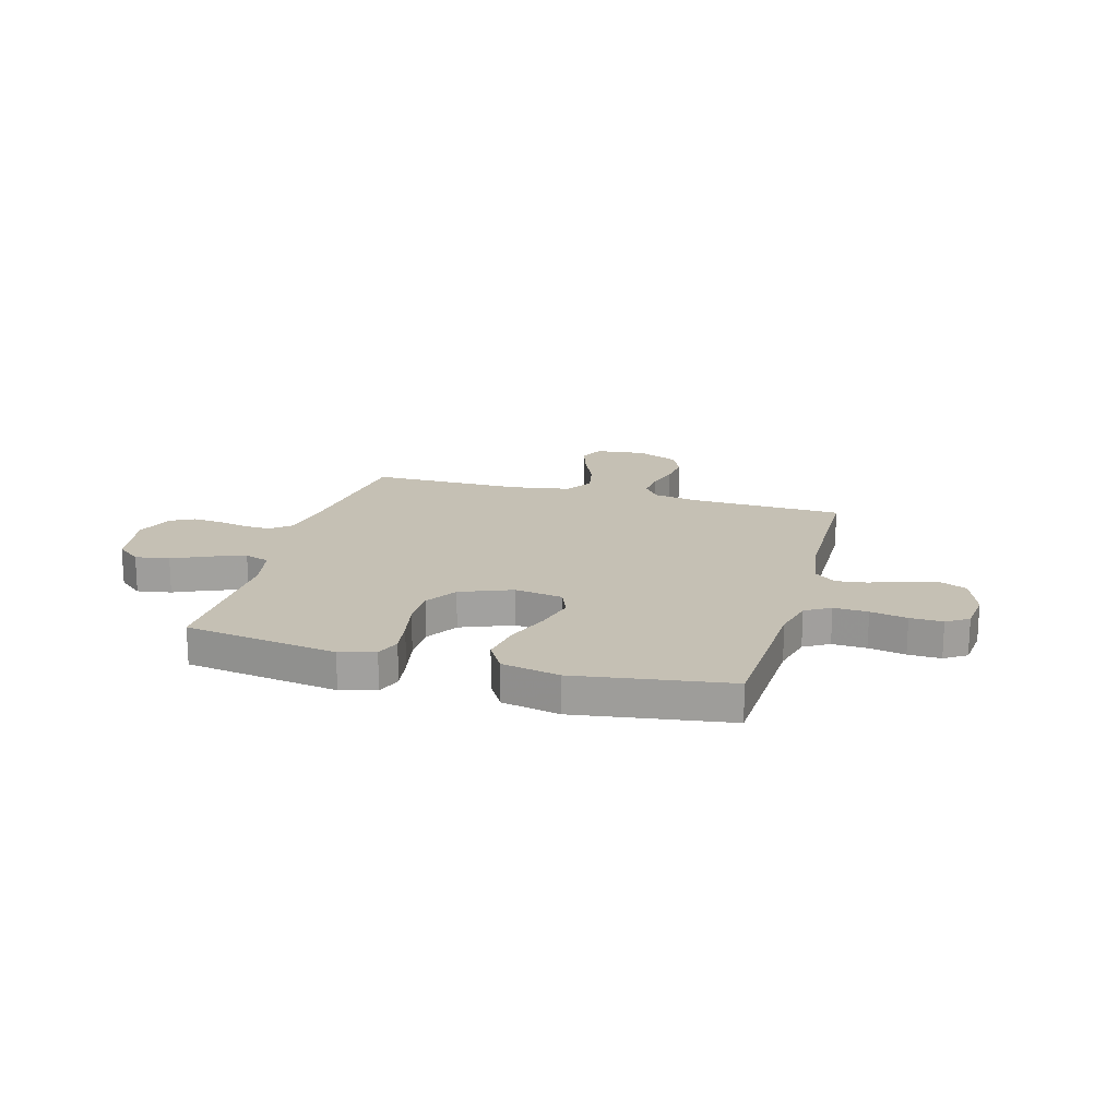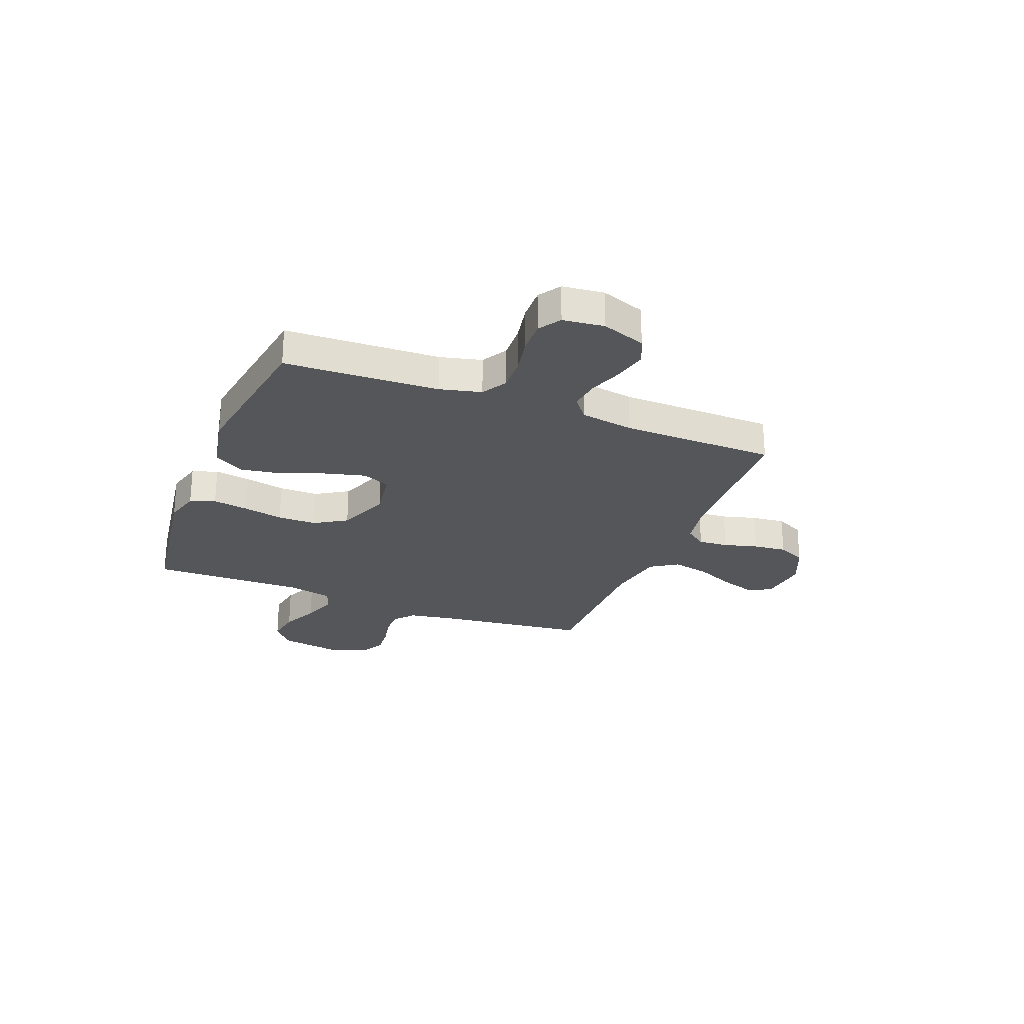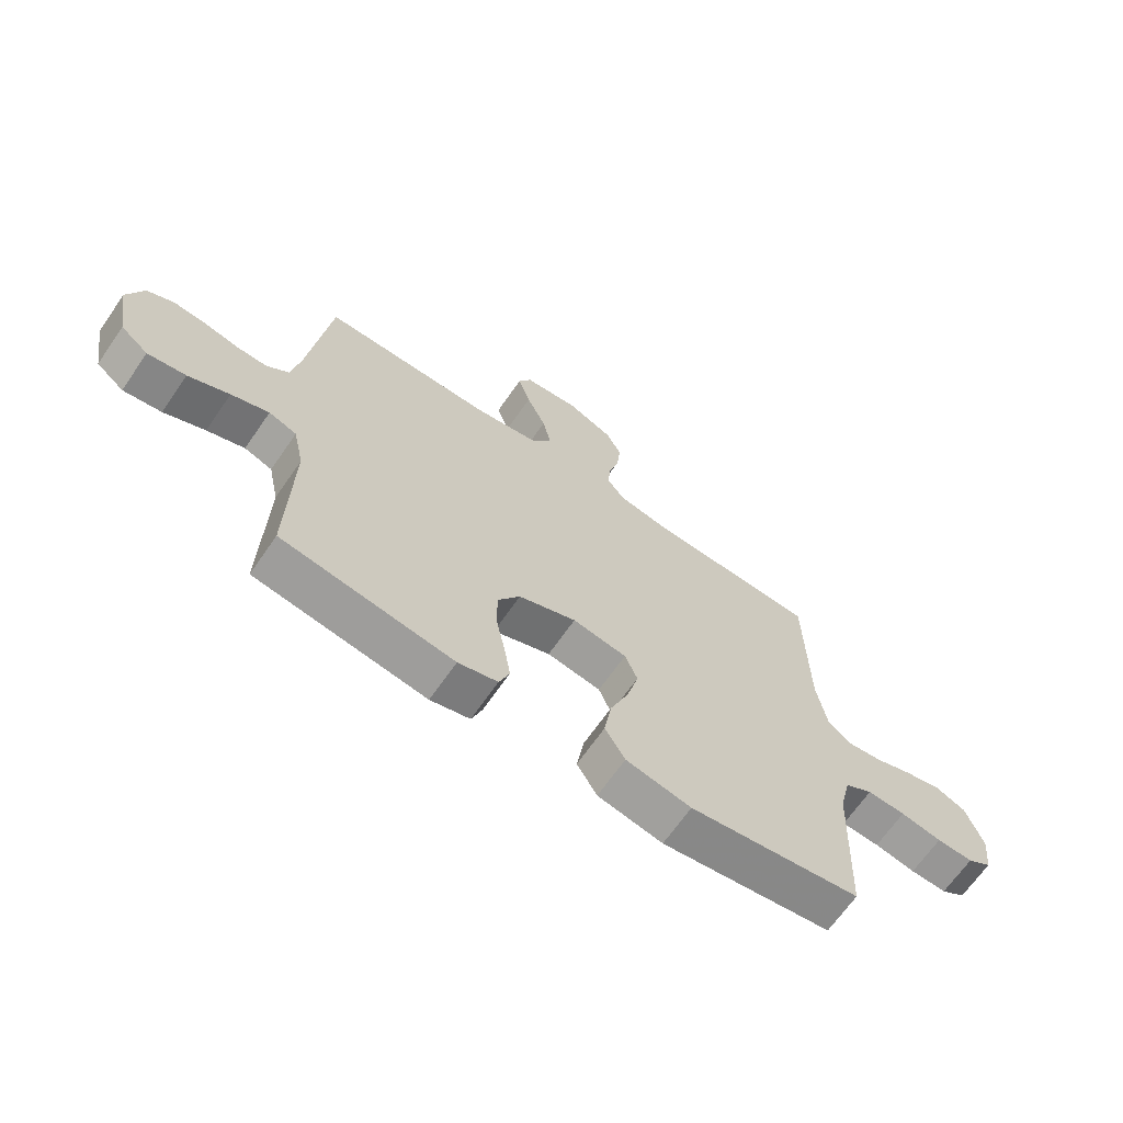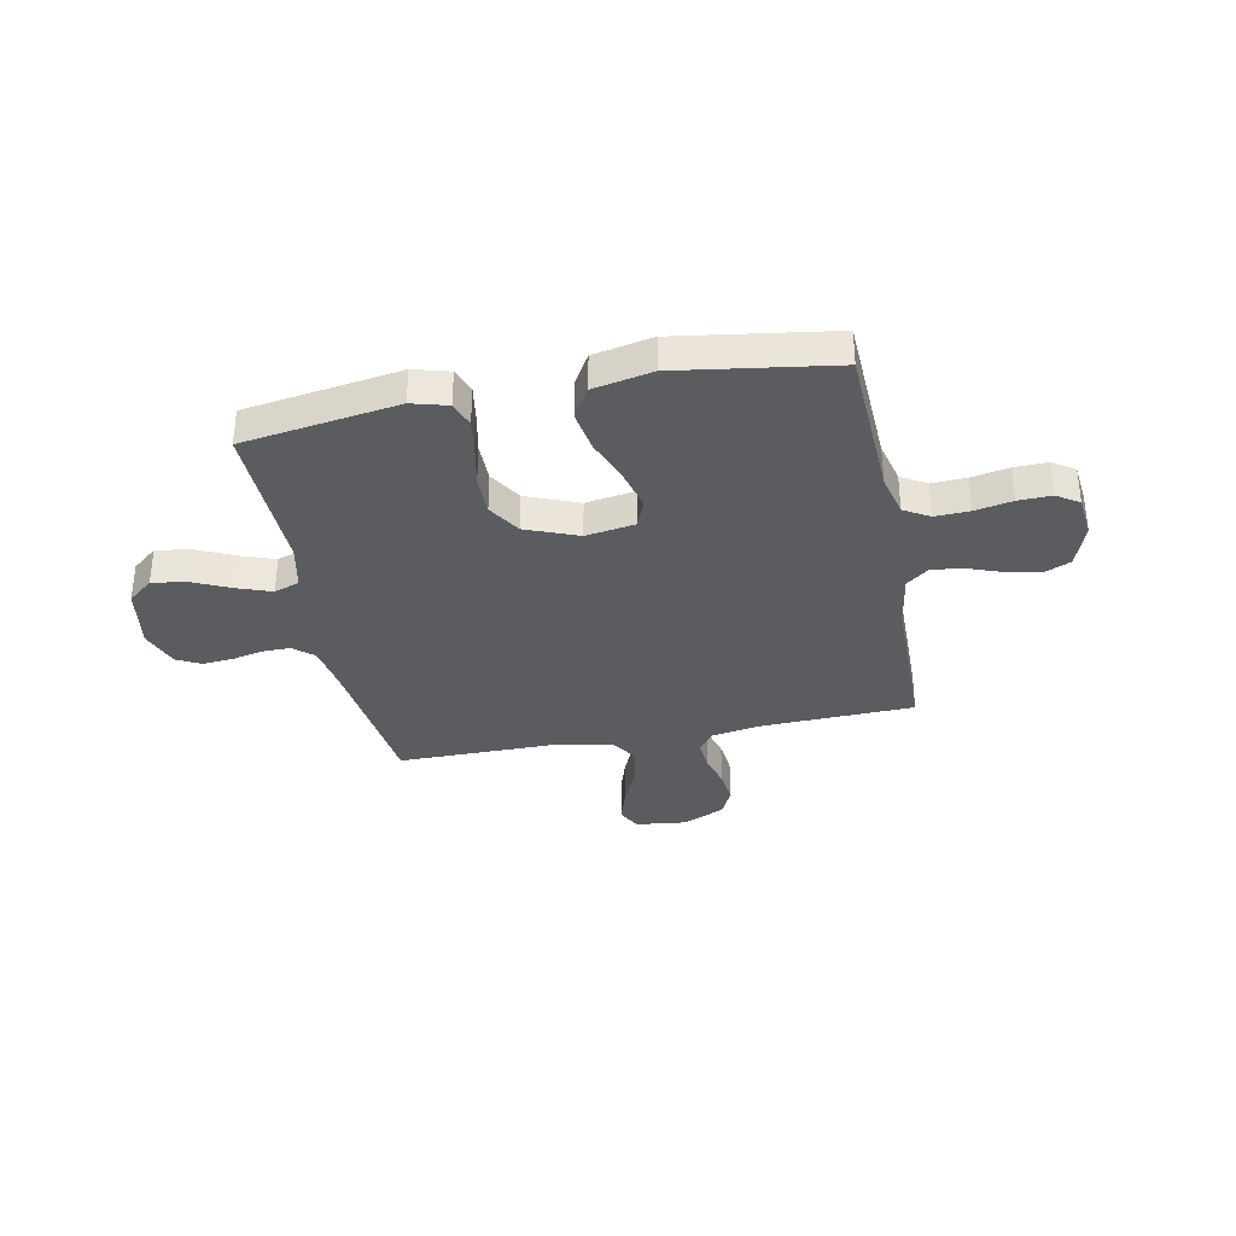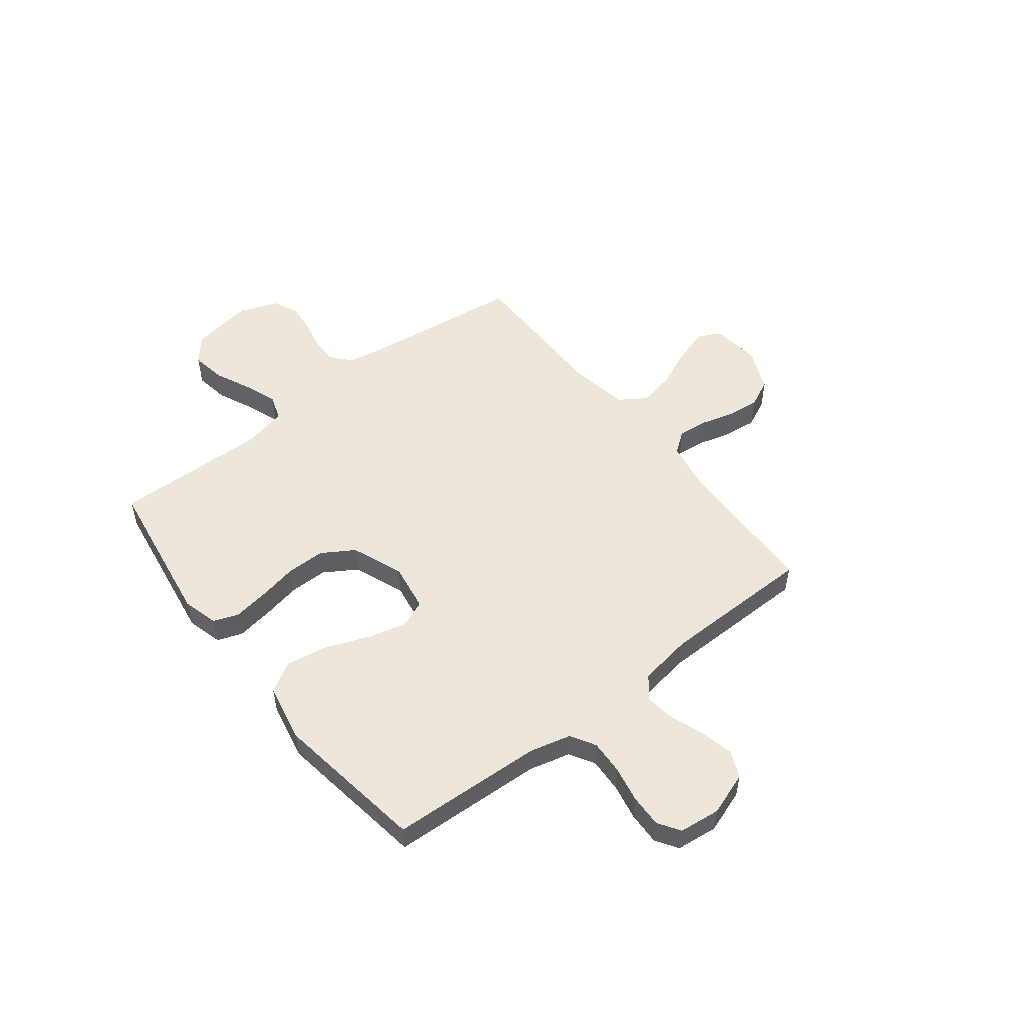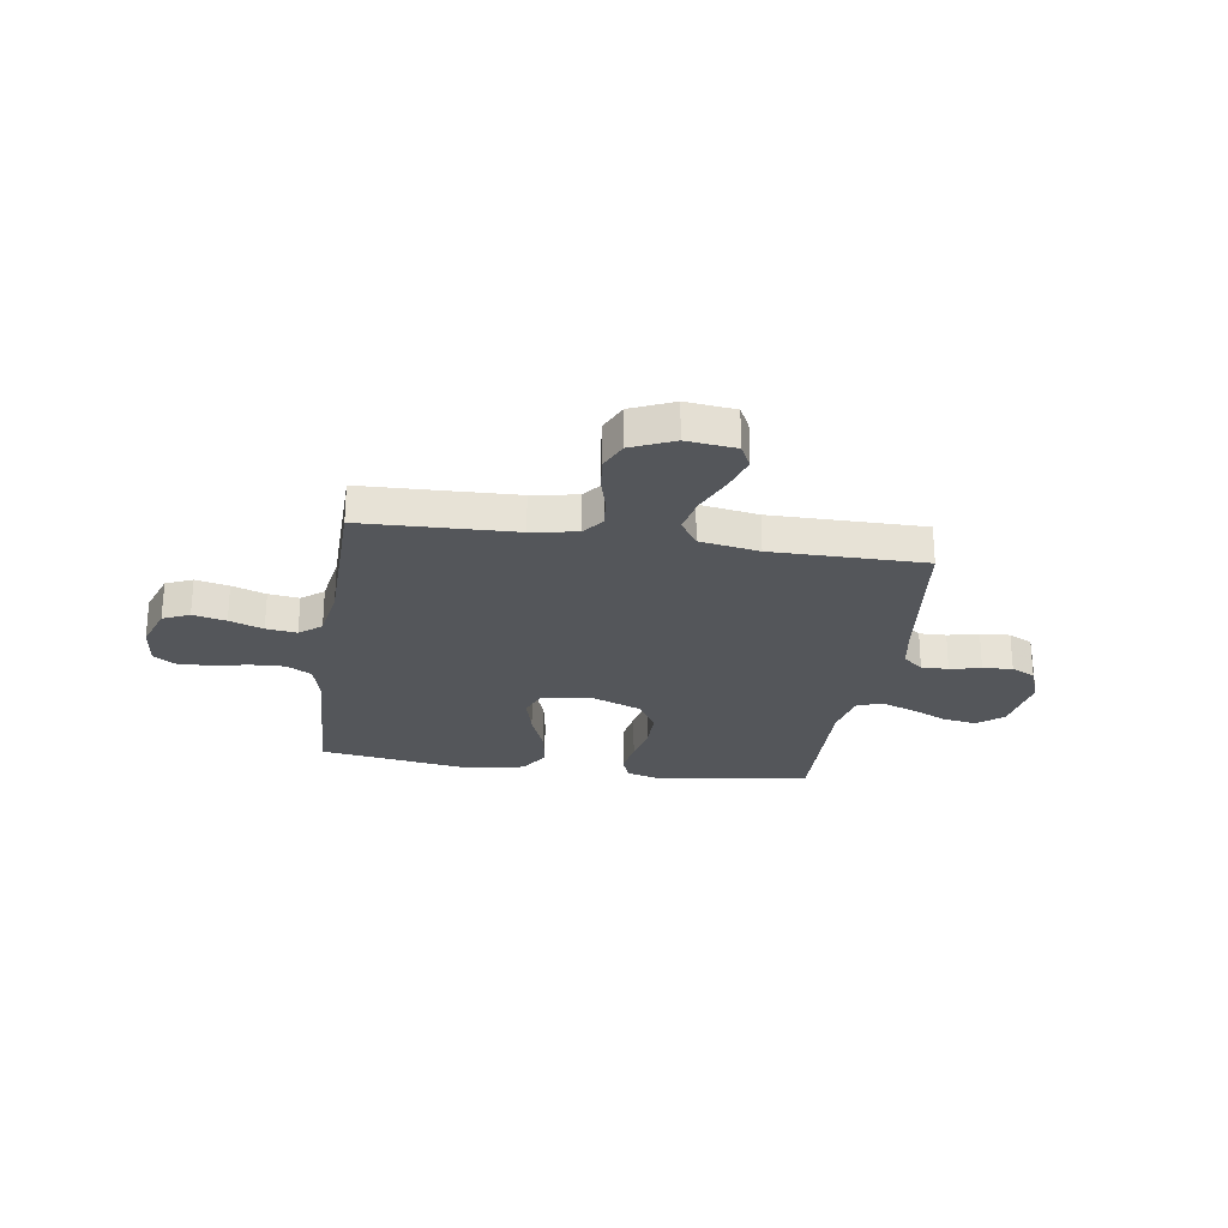
<metadata>
{"format":"obj","ext":"obj","renderer":"f3d","projection":"perspective","resolution":1024,"background":"white","views":[{"elev":18.2,"azim":-164.3,"up":"+Y"},{"elev":-25.7,"azim":-111.5,"up":"+Y"},{"elev":-67.1,"azim":145.3,"up":"+Z"},{"elev":-34.5,"azim":-168.8,"up":"+Y"},{"elev":52.2,"azim":-127.8,"up":"+Y"},{"elev":-25.7,"azim":-8.5,"up":"+Y"}]}
</metadata>
<code>
v 0.5 0.07 0.5
v 0.536 0.07 0.2
v 0.551 0.07 0.113
v 0.59 0.07 0.08
v 0.643 0.07 0.081
v 0.704 0.07 0.094
v 0.762 0.07 0.099
v 0.809 0.07 0.075
v 0.837 0.07 0
v 0.816 0.07 -0.123
v 0.767 0.07 -0.163
v 0.7 0.07 -0.152
v 0.628 0.07 -0.119
v 0.562 0.07 -0.095
v 0.513 0.07 -0.112
v 0.494 0.07 -0.2
v 0.5 0.07 -0.5
v 0.2 0.07 -0.545
v 0.131 0.07 -0.526
v 0.113 0.07 -0.477
v 0.124 0.07 -0.407
v 0.14 0.07 -0.329
v 0.14 0.07 -0.253
v 0.101 0.07 -0.19
v 0 0.07 -0.15
v -0.095 0.07 -0.165
v -0.117 0.07 -0.219
v -0.097 0.07 -0.297
v -0.064 0.07 -0.383
v -0.051 0.07 -0.463
v -0.086 0.07 -0.522
v -0.2 0.07 -0.545
v -0.5 0.07 -0.5
v -0.513 0.07 -0.2
v -0.533 0.07 -0.119
v -0.582 0.07 -0.09
v -0.649 0.07 -0.093
v -0.721 0.07 -0.107
v -0.785 0.07 -0.109
v -0.828 0.07 -0.081
v -0.837 0.07 0
v -0.807 0.07 0.085
v -0.755 0.07 0.108
v -0.69 0.07 0.093
v -0.624 0.07 0.069
v -0.564 0.07 0.061
v -0.521 0.07 0.095
v -0.504 0.07 0.2
v -0.5 0.07 0.5
v -0.2 0.07 0.51
v -0.11 0.07 0.526
v -0.079 0.07 0.567
v -0.084 0.07 0.625
v -0.102 0.07 0.691
v -0.109 0.07 0.756
v -0.083 0.07 0.811
v 0 0.07 0.847
v 0.097 0.07 0.836
v 0.12 0.07 0.79
v 0.098 0.07 0.721
v 0.064 0.07 0.645
v 0.049 0.07 0.573
v 0.084 0.07 0.52
v 0.2 0.07 0.5
v 0.5 0 0.5
v 0.536 0 0.2
v 0.551 0 0.113
v 0.59 0 0.08
v 0.643 0 0.081
v 0.704 0 0.094
v 0.762 0 0.099
v 0.809 0 0.075
v 0.837 0 0
v 0.816 0 -0.123
v 0.767 0 -0.163
v 0.7 0 -0.152
v 0.628 0 -0.119
v 0.562 0 -0.095
v 0.513 0 -0.112
v 0.494 0 -0.2
v 0.5 0 -0.5
v 0.2 0 -0.545
v 0.131 0 -0.526
v 0.113 0 -0.477
v 0.124 0 -0.407
v 0.14 0 -0.329
v 0.14 0 -0.253
v 0.101 0 -0.19
v 0 0 -0.15
v -0.095 0 -0.165
v -0.117 0 -0.219
v -0.097 0 -0.297
v -0.064 0 -0.383
v -0.051 0 -0.463
v -0.086 0 -0.522
v -0.2 0 -0.545
v -0.5 0 -0.5
v -0.513 0 -0.2
v -0.533 0 -0.119
v -0.582 0 -0.09
v -0.649 0 -0.093
v -0.721 0 -0.107
v -0.785 0 -0.109
v -0.828 0 -0.081
v -0.837 0 0
v -0.807 0 0.085
v -0.755 0 0.108
v -0.69 0 0.093
v -0.624 0 0.069
v -0.564 0 0.061
v -0.521 0 0.095
v -0.504 0 0.2
v -0.5 0 0.5
v -0.2 0 0.51
v -0.11 0 0.526
v -0.079 0 0.567
v -0.084 0 0.625
v -0.102 0 0.691
v -0.109 0 0.756
v -0.083 0 0.811
v 0 0 0.847
v 0.097 0 0.836
v 0.12 0 0.79
v 0.098 0 0.721
v 0.064 0 0.645
v 0.049 0 0.573
v 0.084 0 0.52
v 0.2 0 0.5
f 58 59 60 61
f 58 61 62
f 57 58 62
f 56 57 62
f 53 54 55 56
f 52 53 56 62
f 51 52 62 63
f 48 49 50
f 47 48 50 51
f 42 43 44 45
f 42 45 46
f 41 42 46
f 40 41 46
f 37 38 39 40
f 36 37 40 46
f 35 36 46 47
f 31 32 33 34
f 28 29 30 31
f 27 28 31 34
f 26 27 34 35
f 19 20 21 22
f 17 18 19 22
f 16 17 22 23
f 15 16 23 24
f 10 11 12 13
f 10 13 14
f 9 10 14
f 8 9 14
f 5 6 7 8
f 4 5 8 14
f 3 4 14 15
f 64 1 2
f 25 26 35 47
f 47 51 63 64
f 24 25 47 64
f 15 24 64
f 2 3 15 64
f 125 124 123 122
f 126 125 122
f 126 122 121
f 126 121 120
f 120 119 118 117
f 126 120 117 116
f 127 126 116 115
f 114 113 112
f 115 114 112 111
f 109 108 107 106
f 110 109 106
f 110 106 105
f 110 105 104
f 104 103 102 101
f 110 104 101 100
f 111 110 100 99
f 98 97 96 95
f 95 94 93 92
f 98 95 92 91
f 99 98 91 90
f 86 85 84 83
f 86 83 82 81
f 87 86 81 80
f 88 87 80 79
f 77 76 75 74
f 78 77 74
f 78 74 73
f 78 73 72
f 72 71 70 69
f 78 72 69 68
f 79 78 68 67
f 66 65 128
f 111 99 90 89
f 128 127 115 111
f 128 111 89 88
f 128 88 79
f 128 79 67 66
f 1 65 66 2
f 2 66 67 3
f 3 67 68 4
f 4 68 69 5
f 5 69 70 6
f 6 70 71 7
f 7 71 72 8
f 8 72 73 9
f 9 73 74 10
f 10 74 75 11
f 11 75 76 12
f 12 76 77 13
f 13 77 78 14
f 14 78 79 15
f 15 79 80 16
f 16 80 81 17
f 17 81 82 18
f 18 82 83 19
f 19 83 84 20
f 20 84 85 21
f 21 85 86 22
f 22 86 87 23
f 23 87 88 24
f 24 88 89 25
f 25 89 90 26
f 26 90 91 27
f 27 91 92 28
f 28 92 93 29
f 29 93 94 30
f 30 94 95 31
f 31 95 96 32
f 32 96 97 33
f 33 97 98 34
f 34 98 99 35
f 35 99 100 36
f 36 100 101 37
f 37 101 102 38
f 38 102 103 39
f 39 103 104 40
f 40 104 105 41
f 41 105 106 42
f 42 106 107 43
f 43 107 108 44
f 44 108 109 45
f 45 109 110 46
f 46 110 111 47
f 47 111 112 48
f 48 112 113 49
f 49 113 114 50
f 50 114 115 51
f 51 115 116 52
f 52 116 117 53
f 53 117 118 54
f 54 118 119 55
f 55 119 120 56
f 56 120 121 57
f 57 121 122 58
f 58 122 123 59
f 59 123 124 60
f 60 124 125 61
f 61 125 126 62
f 62 126 127 63
f 63 127 128 64
f 64 128 65 1

</code>
